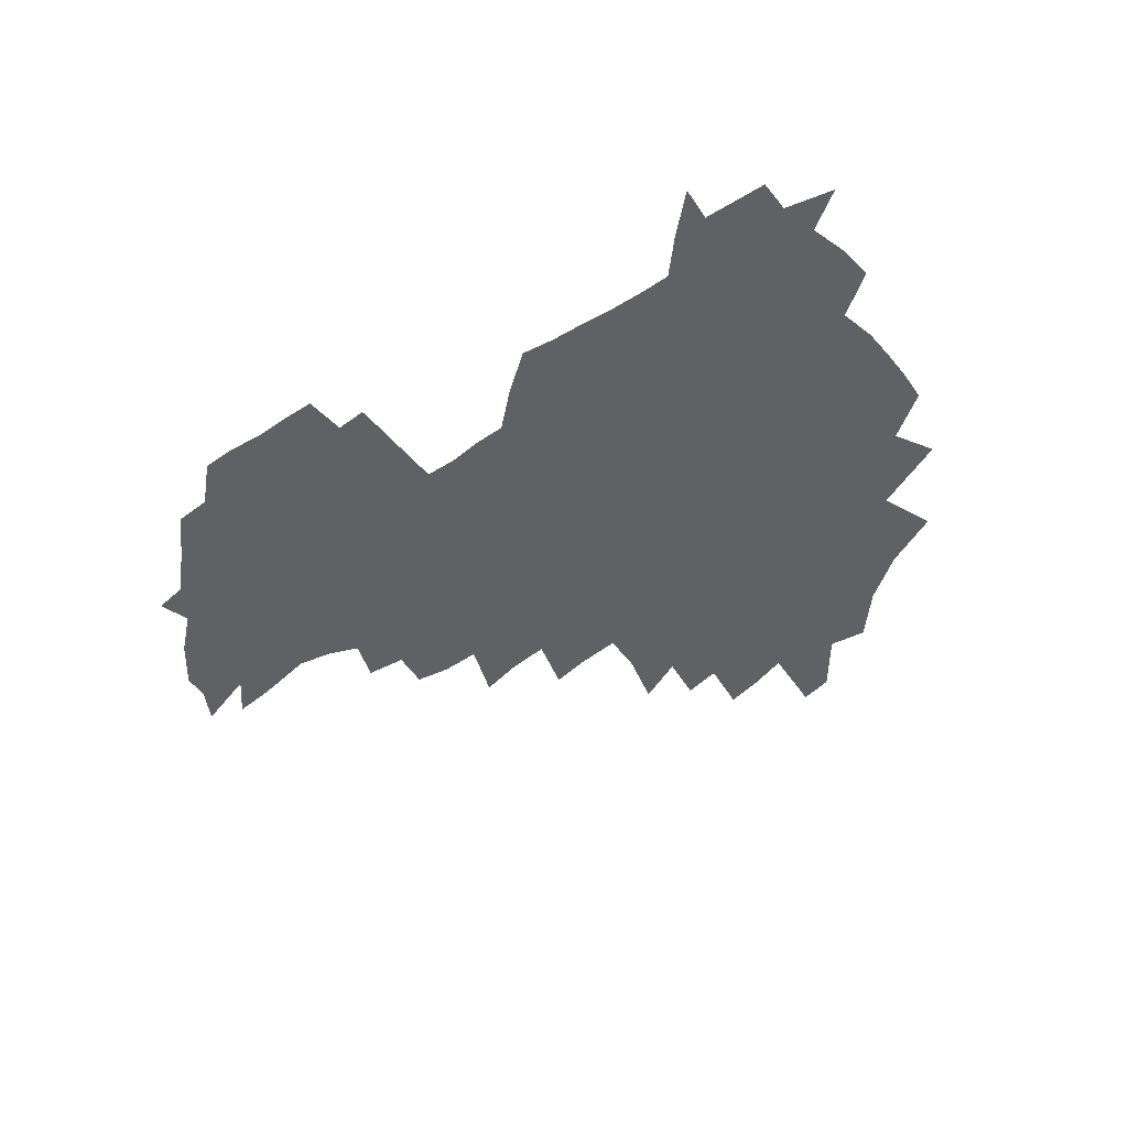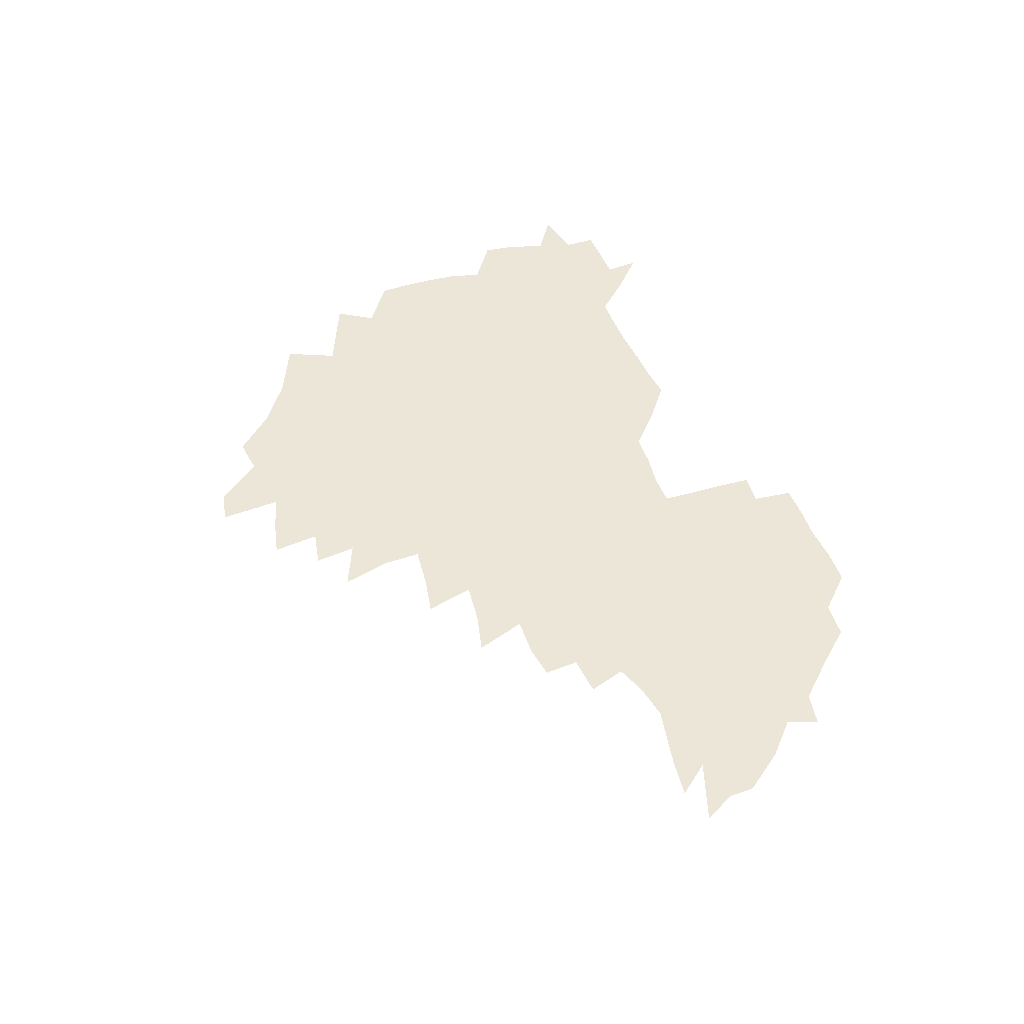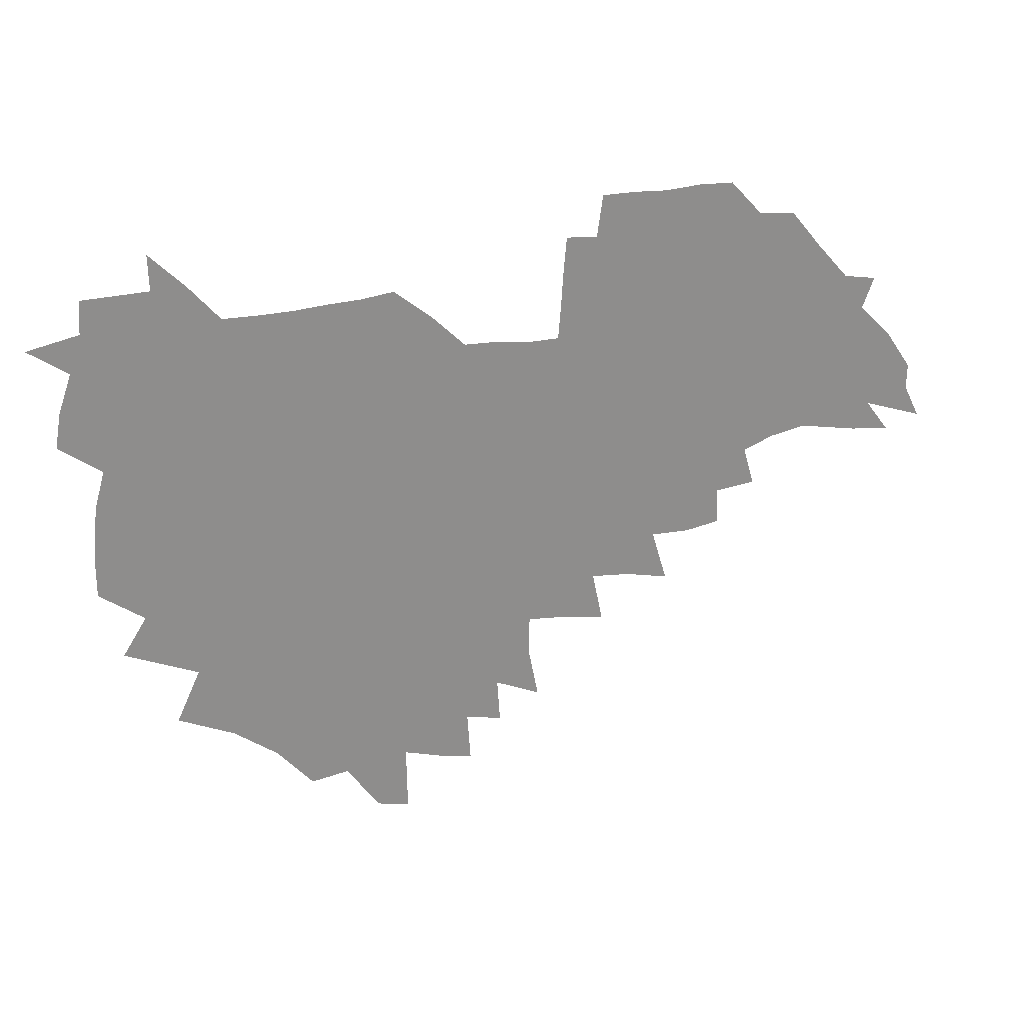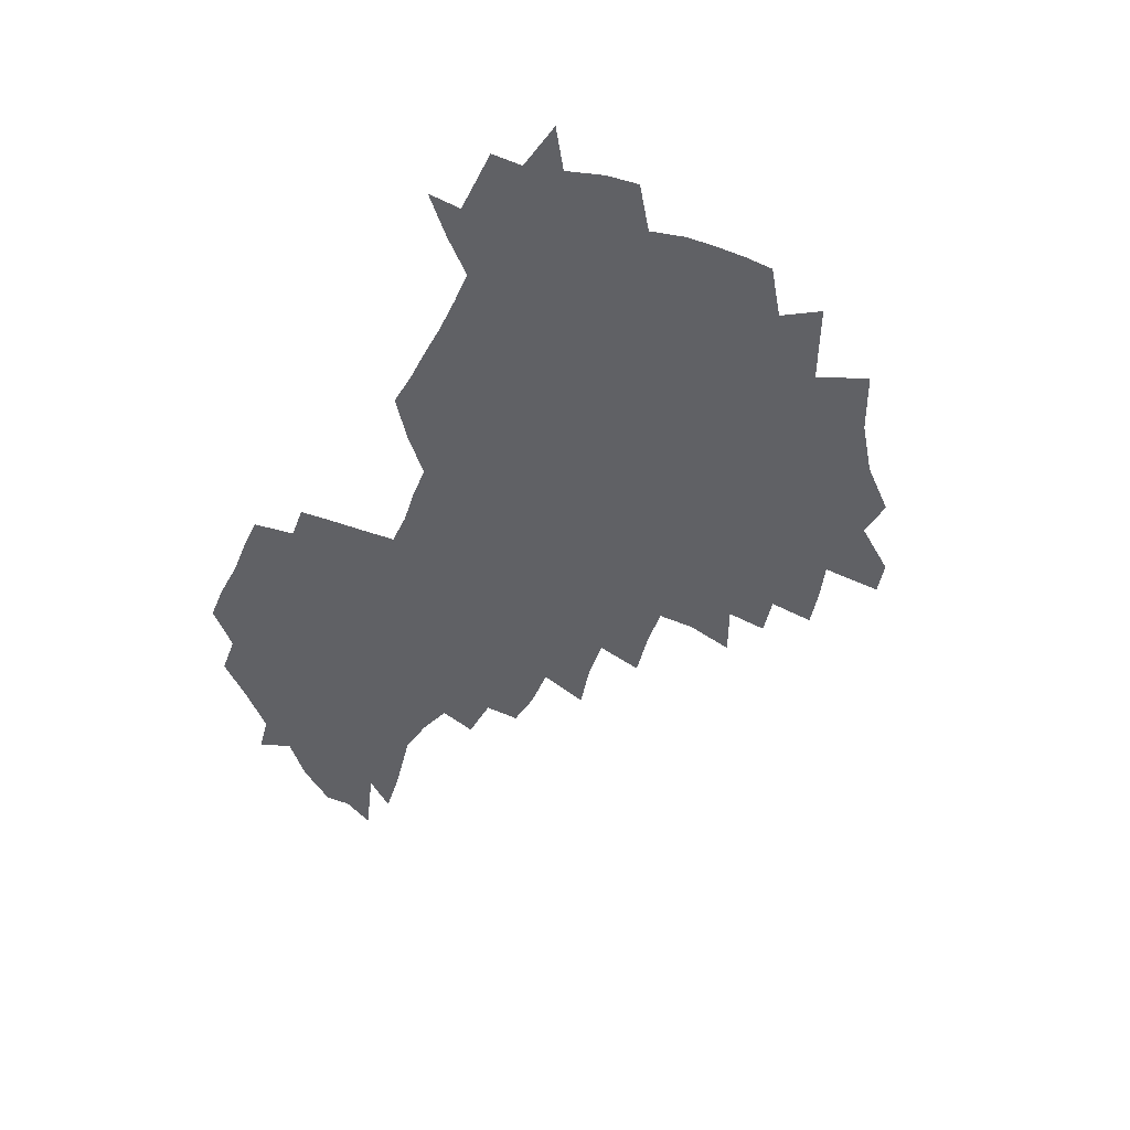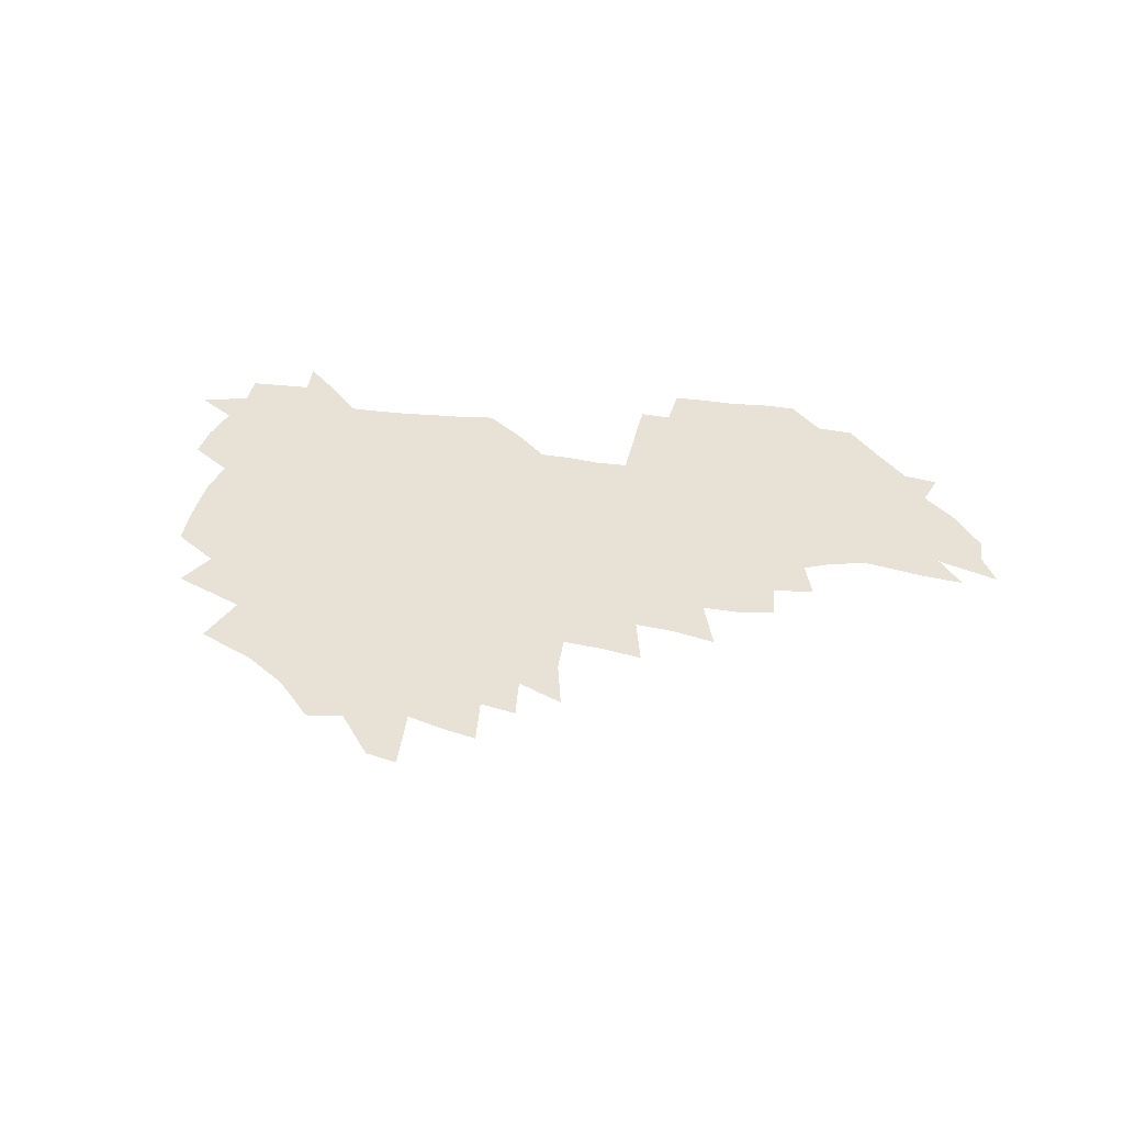
<metadata>
{"format":"obj","ext":"obj","renderer":"f3d","projection":"perspective","resolution":1024,"background":"white","views":[{"elev":-49.8,"azim":-146.0,"up":"+Z"},{"elev":49.4,"azim":68.4,"up":"+Z"},{"elev":25.3,"azim":-21.4,"up":"+Y"},{"elev":-49.9,"azim":-116.1,"up":"+Z"},{"elev":40.3,"azim":8.0,"up":"+Z"}]}
</metadata>
<code>
v 206.9 264.7 0
v 215.6 221.8 0
v 218 236.4 0
v 223.7 252.8 0
v 228.9 268.8 0
v 229.8 283 0
v 226.7 152.7 0
v 226.7 165.6 0
v 227.6 178.9 0
v 229.1 192.8 0
v 233.5 208.4 0
v 236.2 223.6 0
v 237.1 238.4 0
v 239.7 253.6 0
v 242.6 268.9 0
v 243.7 283.1 0
v 235.5 122.4 0
v 245.9 138.4 0
v 249.9 152.8 0
v 250.7 166.4 0
v 249 180.3 0
v 249.2 194.5 0
v 249.9 208.9 0
v 253.5 224.3 0
v 253.2 238.8 0
v 254.2 253.5 0
v 255.7 268.1 0
v 258.3 283.3 0
v 257.9 298.5 0
v 256.6 85.85 0
v 267 107.8 0
v 268.5 123.6 0
v 275 139.7 0
v 278 153.8 0
v 274.1 167.4 0
v 269.8 181.2 0
v 266 195.2 0
v 268.1 209.7 0
v 269.7 224.5 0
v 269.7 239 0
v 270.7 253.7 0
v 272.2 268.5 0
v 273.2 283.2 0
v 281 73.92 0
v 287.5 94.68 0
v 288.2 109.9 0
v 289.6 125.2 0
v 292.2 140.4 0
v 291.7 153.9 0
v 293.4 167.8 0
v 289.3 181.7 0
v 286.2 195.9 0
v 285.5 210.1 0
v 284 224.5 0
v 285 238.9 0
v 285.2 253.4 0
v 286.5 267.8 0
v 300.1 59.33 0
v 303.3 80.23 0
v 302.9 94.94 0
v 304.3 110.8 0
v 305.6 125.9 0
v 307.4 140.9 0
v 306.6 154.3 0
v 308.3 168.2 0
v 308.1 181.7 0
v 304.6 195.9 0
v 304 210 0
v 302.7 224.4 0
v 301.2 238.8 0
v 301.5 253.1 0
v 301.4 267.3 0
v 315.8 40.79 0
v 317.9 64.29 0
v 318.3 81.02 0
v 318.6 96.31 0
v 319.2 111.4 0
v 320.1 126.3 0
v 322.1 141.9 0
v 322.9 155.6 0
v 322 168.6 0
v 321.8 182.2 0
v 321.6 195.8 0
v 320.3 209.9 0
v 320.5 223.8 0
v 318.4 238.4 0
v 317.2 252.9 0
v 316.4 267.3 0
v 332.2 42.64 0
v 332.9 66.44 0
v 333.2 82.52 0
v 333.1 97.08 0
v 334.5 113.5 0
v 334.6 127.3 0
v 334.9 141 0
v 335.3 155.1 0
v 336.3 169.3 0
v 336 182.4 0
v 335.5 195.9 0
v 334.4 210 0
v 334 224.1 0
v 333.6 238.3 0
v 332.9 252.5 0
v 330.8 268.1 0
v 346.9 21.69 0
v 346.8 47.23 0
v 346.9 66.07 0
v 347.1 83.04 0
v 347.2 97.21 0
v 347.8 113.3 0
v 347.9 126.3 0
v 348.4 141.1 0
v 348.7 155.7 0
v 348.9 169.6 0
v 349 182.5 0
v 348.6 196.3 0
v 348.2 210.2 0
v 347.5 224.4 0
v 347.9 238.4 0
v 347 252.7 0
v 345.6 268.4 0
v 360.9 18.08 0
v 360.5 46.29 0
v 361.2 62.49 0
v 360.9 81.43 0
v 361 97.17 0
v 361.2 112.2 0
v 361.6 126.5 0
v 361.8 140.7 0
v 362.1 154.8 0
v 362.3 168.8 0
v 362.2 182.6 0
v 362.1 196.5 0
v 362 210.4 0
v 361.9 224.4 0
v 361.6 239 0
v 360.8 253.7 0
v 360.2 269.9 0
v 361 286 0
v 376.5 40.94 0
v 375.7 61.22 0
v 374.8 81.43 0
v 375.1 95.66 0
v 375.3 110.4 0
v 375.3 125.6 0
v 375.9 139.4 0
v 376 153.8 0
v 375.7 169 0
v 375.8 182.6 0
v 375.9 196.5 0
v 375.8 210.6 0
v 375.8 224.8 0
v 376.4 240.9 0
v 376.4 256.8 0
v 392.2 36.99 0
v 390.8 58.34 0
v 389.5 78.06 0
v 389.5 93.92 0
v 389.5 109.3 0
v 389.7 124 0
v 390.6 137.9 0
v 390.6 152.5 0
v 389.3 168.9 0
v 389.4 182.7 0
v 389.7 196.5 0
v 389.8 210.6 0
v 390.1 225 0
v 391.3 242.1 0
v 406.9 54.7 0
v 405.6 73.76 0
v 404.1 92.04 0
v 405.2 106.6 0
v 405.3 121.7 0
v 405.9 136.4 0
v 405.3 151.8 0
v 404.8 167.1 0
v 404.1 182 0
v 403.7 196.5 0
v 403.9 210.5 0
v 404.2 224.5 0
v 405.7 241.4 0
v 425.7 64.29 0
v 421.3 86.66 0
v 421.6 103.7 0
v 423 118.3 0
v 420.9 136 0
v 420.6 150.8 0
v 419.3 166.9 0
v 418.6 181.7 0
v 417.8 196.5 0
v 417.9 210.4 0
v 418.5 224.6 0
v 419.9 239.2 0
v 440.2 101.5 0
v 437.7 119.9 0
v 437.1 134.7 0
v 435.6 150.6 0
v 433.8 167 0
v 433.4 181.2 0
v 431.7 196.6 0
v 432.8 210.4 0
v 432.6 224.3 0
v 434.4 239.1 0
v 435.6 253.5 0
v 436.7 270.3 0
v 438 284.2 0
v 457.6 97.87 0
v 453 120 0
v 451.9 135.6 0
v 450.2 151.5 0
v 448.7 167 0
v 447.8 181.6 0
v 446.5 196.3 0
v 447.3 210.2 0
v 446.5 224.2 0
v 447.9 238.4 0
v 449.1 252.8 0
v 450.7 268.4 0
v 451.9 282.9 0
v 454.5 301 0
v 470.7 117.8 0
v 467 136.3 0
v 465.1 152.1 0
v 462.6 168.2 0
v 462 182.3 0
v 462.1 196.4 0
v 460.9 210.6 0
v 459.4 224 0
v 463.1 239.1 0
v 464.6 253.8 0
v 464.7 267.8 0
v 466.2 282.7 0
v 469.3 300.8 0
v 489.6 113 0
v 482.8 136 0
v 480.4 152.6 0
v 479.3 167.5 0
v 477.3 182.5 0
v 477.2 196.7 0
v 477.1 210.8 0
v 476.9 225 0
v 478.6 239.6 0
v 478.7 253.7 0
v 480.3 268.5 0
v 481.9 283.7 0
v 484 299.9 0
v 500.2 135.1 0
v 496.7 152.8 0
v 494.1 168.5 0
v 492.5 183 0
v 492.2 197 0
v 492.6 211.1 0
v 492.5 225.2 0
v 493.4 239.5 0
v 494.3 253.9 0
v 497 269.4 0
v 497.2 283.7 0
v 500.3 300.7 0
v 515.5 137.2 0
v 514.9 153 0
v 510.6 169.3 0
v 508.9 183.6 0
v 505.5 198 0
v 505.9 211.2 0
v 508.4 225.5 0
v 508.1 239.4 0
v 509.3 253.7 0
v 512.5 269.3 0
v 511.5 283.2 0
v 515.7 299.9 0
v 533 154.4 0
v 528.1 171.4 0
v 525 184.9 0
v 524.2 198.3 0
v 522 211.8 0
v 522.9 225.4 0
v 521.9 239.2 0
v 523.6 253.1 0
v 526.4 268.4 0
v 530.3 284.3 0
v 541.8 176.3 0
v 539.5 187.1 0
v 538.2 199.4 0
v 536.7 212.3 0
v 536.4 225.3 0
v 540.6 239.2 0
v 540 253 0
v 542.7 267.4 0
v 546.5 282.7 0
v 557.8 178.9 0
v 554.7 189.2 0
v 552.5 200.3 0
v 551.8 212.2 0
v 553.3 224.9 0
v 556.3 238.1 0
v 557.4 251.9 0
v 560.4 266.1 0
v 584.6 173.2 0
v 569.7 189.4 0
v 568 200.2 0
v 567.8 211.5 0
v 569.8 223.4 0
v 570.1 236.4 0
v 575.2 249.7 0
v 602.6 170.7 0
v 591.7 185.2 0
v 586.1 198.2 0
v 583.5 210.1 0
v 583.9 221.3 0
v 584.9 233.3 0
v 590.2 246.9 0
v 619 175.4 0
v 611.7 190 0
v 611.8 201.3 0
v 599.4 219.2 0
f 4 5 1
f 11 12 2
f 2 12 3
f 12 13 3
f 3 13 4
f 13 14 4
f 4 14 5
f 14 15 5
f 5 15 6
f 15 16 6
f 18 19 7
f 7 19 8
f 19 20 8
f 8 20 9
f 20 21 9
f 9 21 10
f 21 22 10
f 10 22 11
f 22 23 11
f 11 23 12
f 23 24 12
f 12 24 13
f 24 25 13
f 13 25 14
f 25 26 14
f 14 26 15
f 26 27 15
f 15 27 16
f 27 28 16
f 31 32 17
f 17 32 18
f 32 33 18
f 18 33 19
f 33 34 19
f 19 34 20
f 34 35 20
f 20 35 21
f 35 36 21
f 21 36 22
f 36 37 22
f 22 37 23
f 37 38 23
f 23 38 24
f 38 39 24
f 24 39 25
f 39 40 25
f 25 40 26
f 40 41 26
f 26 41 27
f 41 42 27
f 27 42 28
f 42 43 28
f 28 43 29
f 44 45 30
f 30 45 31
f 45 46 31
f 31 46 32
f 46 47 32
f 32 47 33
f 47 48 33
f 33 48 34
f 48 49 34
f 34 49 35
f 49 50 35
f 35 50 36
f 50 51 36
f 36 51 37
f 51 52 37
f 37 52 38
f 52 53 38
f 38 53 39
f 53 54 39
f 39 54 40
f 54 55 40
f 40 55 41
f 55 56 41
f 41 56 42
f 56 57 42
f 42 57 43
f 58 59 44
f 44 59 45
f 59 60 45
f 45 60 46
f 60 61 46
f 46 61 47
f 61 62 47
f 47 62 48
f 62 63 48
f 48 63 49
f 63 64 49
f 49 64 50
f 64 65 50
f 50 65 51
f 65 66 51
f 51 66 52
f 66 67 52
f 52 67 53
f 67 68 53
f 53 68 54
f 68 69 54
f 54 69 55
f 69 70 55
f 55 70 56
f 70 71 56
f 56 71 57
f 71 72 57
f 73 74 58
f 58 74 59
f 74 75 59
f 59 75 60
f 75 76 60
f 60 76 61
f 76 77 61
f 61 77 62
f 77 78 62
f 62 78 63
f 78 79 63
f 63 79 64
f 79 80 64
f 64 80 65
f 80 81 65
f 65 81 66
f 81 82 66
f 66 82 67
f 82 83 67
f 67 83 68
f 83 84 68
f 68 84 69
f 84 85 69
f 69 85 70
f 85 86 70
f 70 86 71
f 86 87 71
f 71 87 72
f 87 88 72
f 73 89 74
f 89 90 74
f 74 90 75
f 90 91 75
f 75 91 76
f 91 92 76
f 76 92 77
f 92 93 77
f 77 93 78
f 93 94 78
f 78 94 79
f 94 95 79
f 79 95 80
f 95 96 80
f 80 96 81
f 96 97 81
f 81 97 82
f 97 98 82
f 82 98 83
f 98 99 83
f 83 99 84
f 99 100 84
f 84 100 85
f 100 101 85
f 85 101 86
f 101 102 86
f 86 102 87
f 102 103 87
f 87 103 88
f 103 104 88
f 105 106 89
f 89 106 90
f 106 107 90
f 90 107 91
f 107 108 91
f 91 108 92
f 108 109 92
f 92 109 93
f 109 110 93
f 93 110 94
f 110 111 94
f 94 111 95
f 111 112 95
f 95 112 96
f 112 113 96
f 96 113 97
f 113 114 97
f 97 114 98
f 114 115 98
f 98 115 99
f 115 116 99
f 99 116 100
f 116 117 100
f 100 117 101
f 117 118 101
f 101 118 102
f 118 119 102
f 102 119 103
f 119 120 103
f 103 120 104
f 120 121 104
f 105 122 106
f 122 123 106
f 106 123 107
f 123 124 107
f 107 124 108
f 124 125 108
f 108 125 109
f 125 126 109
f 109 126 110
f 126 127 110
f 110 127 111
f 127 128 111
f 111 128 112
f 128 129 112
f 112 129 113
f 129 130 113
f 113 130 114
f 130 131 114
f 114 131 115
f 131 132 115
f 115 132 116
f 132 133 116
f 116 133 117
f 133 134 117
f 117 134 118
f 134 135 118
f 118 135 119
f 135 136 119
f 119 136 120
f 136 137 120
f 120 137 121
f 137 138 121
f 123 140 124
f 140 141 124
f 124 141 125
f 141 142 125
f 125 142 126
f 142 143 126
f 126 143 127
f 143 144 127
f 127 144 128
f 144 145 128
f 128 145 129
f 145 146 129
f 129 146 130
f 146 147 130
f 130 147 131
f 147 148 131
f 131 148 132
f 148 149 132
f 132 149 133
f 149 150 133
f 133 150 134
f 150 151 134
f 134 151 135
f 151 152 135
f 135 152 136
f 152 153 136
f 136 153 137
f 153 154 137
f 137 154 138
f 140 155 141
f 155 156 141
f 141 156 142
f 156 157 142
f 142 157 143
f 157 158 143
f 143 158 144
f 158 159 144
f 144 159 145
f 159 160 145
f 145 160 146
f 160 161 146
f 146 161 147
f 161 162 147
f 147 162 148
f 162 163 148
f 148 163 149
f 163 164 149
f 149 164 150
f 164 165 150
f 150 165 151
f 165 166 151
f 151 166 152
f 166 167 152
f 152 167 153
f 167 168 153
f 153 168 154
f 156 169 157
f 169 170 157
f 157 170 158
f 170 171 158
f 158 171 159
f 171 172 159
f 159 172 160
f 172 173 160
f 160 173 161
f 173 174 161
f 161 174 162
f 174 175 162
f 162 175 163
f 175 176 163
f 163 176 164
f 176 177 164
f 164 177 165
f 177 178 165
f 165 178 166
f 178 179 166
f 166 179 167
f 179 180 167
f 167 180 168
f 180 181 168
f 170 182 171
f 182 183 171
f 171 183 172
f 183 184 172
f 172 184 173
f 184 185 173
f 173 185 174
f 185 186 174
f 174 186 175
f 186 187 175
f 175 187 176
f 187 188 176
f 176 188 177
f 188 189 177
f 177 189 178
f 189 190 178
f 178 190 179
f 190 191 179
f 179 191 180
f 191 192 180
f 180 192 181
f 192 193 181
f 184 194 185
f 194 195 185
f 185 195 186
f 195 196 186
f 186 196 187
f 196 197 187
f 187 197 188
f 197 198 188
f 188 198 189
f 198 199 189
f 189 199 190
f 199 200 190
f 190 200 191
f 200 201 191
f 191 201 192
f 201 202 192
f 192 202 193
f 202 203 193
f 194 207 195
f 207 208 195
f 195 208 196
f 208 209 196
f 196 209 197
f 209 210 197
f 197 210 198
f 210 211 198
f 198 211 199
f 211 212 199
f 199 212 200
f 212 213 200
f 200 213 201
f 213 214 201
f 201 214 202
f 214 215 202
f 202 215 203
f 215 216 203
f 203 216 204
f 216 217 204
f 204 217 205
f 217 218 205
f 205 218 206
f 218 219 206
f 208 221 209
f 221 222 209
f 209 222 210
f 222 223 210
f 210 223 211
f 223 224 211
f 211 224 212
f 224 225 212
f 212 225 213
f 225 226 213
f 213 226 214
f 226 227 214
f 214 227 215
f 227 228 215
f 215 228 216
f 228 229 216
f 216 229 217
f 229 230 217
f 217 230 218
f 230 231 218
f 218 231 219
f 231 232 219
f 219 232 220
f 232 233 220
f 221 234 222
f 234 235 222
f 222 235 223
f 235 236 223
f 223 236 224
f 236 237 224
f 224 237 225
f 237 238 225
f 225 238 226
f 238 239 226
f 226 239 227
f 239 240 227
f 227 240 228
f 240 241 228
f 228 241 229
f 241 242 229
f 229 242 230
f 242 243 230
f 230 243 231
f 243 244 231
f 231 244 232
f 244 245 232
f 232 245 233
f 245 246 233
f 235 247 236
f 247 248 236
f 236 248 237
f 248 249 237
f 237 249 238
f 249 250 238
f 238 250 239
f 250 251 239
f 239 251 240
f 251 252 240
f 240 252 241
f 252 253 241
f 241 253 242
f 253 254 242
f 242 254 243
f 254 255 243
f 243 255 244
f 255 256 244
f 244 256 245
f 256 257 245
f 245 257 246
f 257 258 246
f 247 259 248
f 259 260 248
f 248 260 249
f 260 261 249
f 249 261 250
f 261 262 250
f 250 262 251
f 262 263 251
f 251 263 252
f 263 264 252
f 252 264 253
f 264 265 253
f 253 265 254
f 265 266 254
f 254 266 255
f 266 267 255
f 255 267 256
f 267 268 256
f 256 268 257
f 268 269 257
f 257 269 258
f 269 270 258
f 260 271 261
f 271 272 261
f 261 272 262
f 272 273 262
f 262 273 263
f 273 274 263
f 263 274 264
f 274 275 264
f 264 275 265
f 275 276 265
f 265 276 266
f 276 277 266
f 266 277 267
f 277 278 267
f 267 278 268
f 278 279 268
f 268 279 269
f 279 280 269
f 269 280 270
f 272 281 273
f 281 282 273
f 273 282 274
f 282 283 274
f 274 283 275
f 283 284 275
f 275 284 276
f 284 285 276
f 276 285 277
f 285 286 277
f 277 286 278
f 286 287 278
f 278 287 279
f 287 288 279
f 279 288 280
f 288 289 280
f 281 290 282
f 290 291 282
f 282 291 283
f 291 292 283
f 283 292 284
f 292 293 284
f 284 293 285
f 293 294 285
f 285 294 286
f 294 295 286
f 286 295 287
f 295 296 287
f 287 296 288
f 296 297 288
f 288 297 289
f 290 298 291
f 298 299 291
f 291 299 292
f 299 300 292
f 292 300 293
f 300 301 293
f 293 301 294
f 301 302 294
f 294 302 295
f 302 303 295
f 295 303 296
f 303 304 296
f 296 304 297
f 298 305 299
f 305 306 299
f 299 306 300
f 306 307 300
f 300 307 301
f 307 308 301
f 301 308 302
f 308 309 302
f 302 309 303
f 309 310 303
f 303 310 304
f 310 311 304
f 306 312 307
f 312 313 307
f 307 313 308
f 313 314 308
f 308 314 309
f 314 315 309
f 309 315 310

</code>
